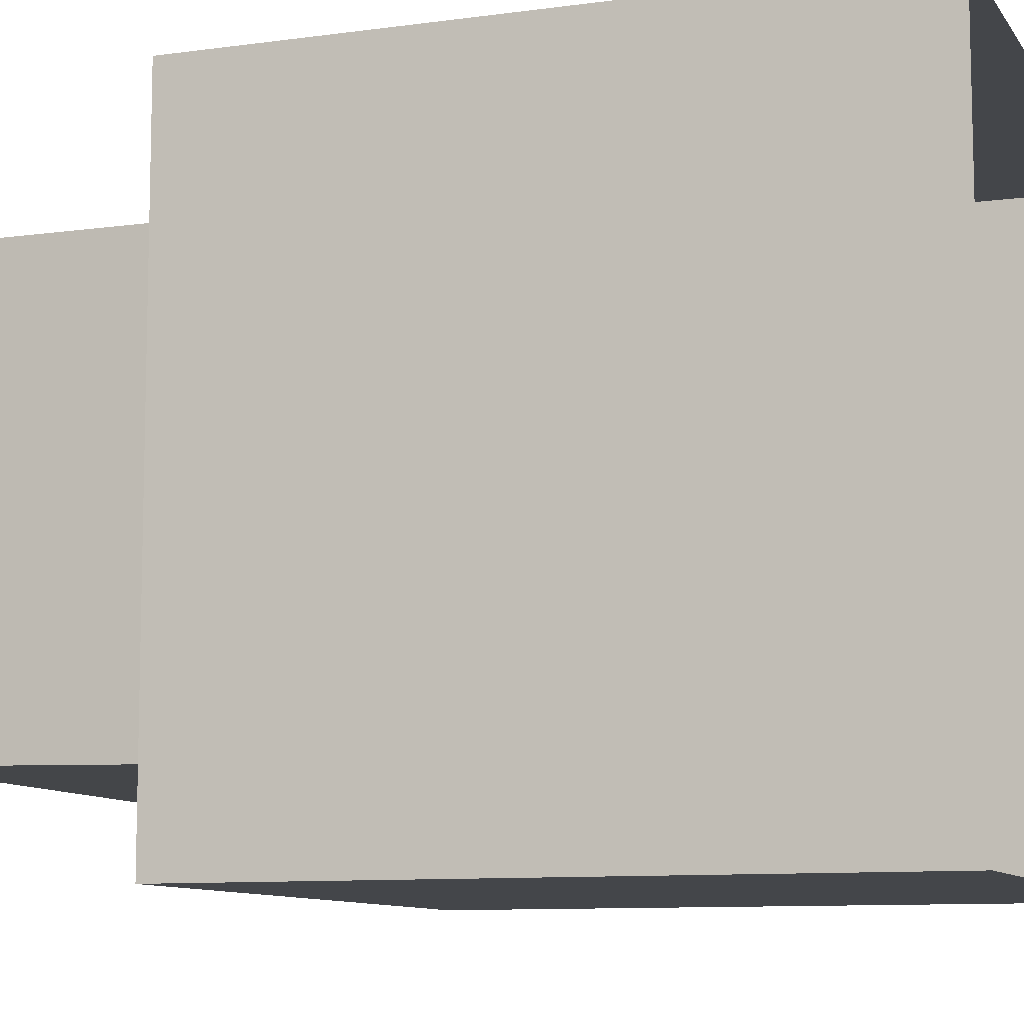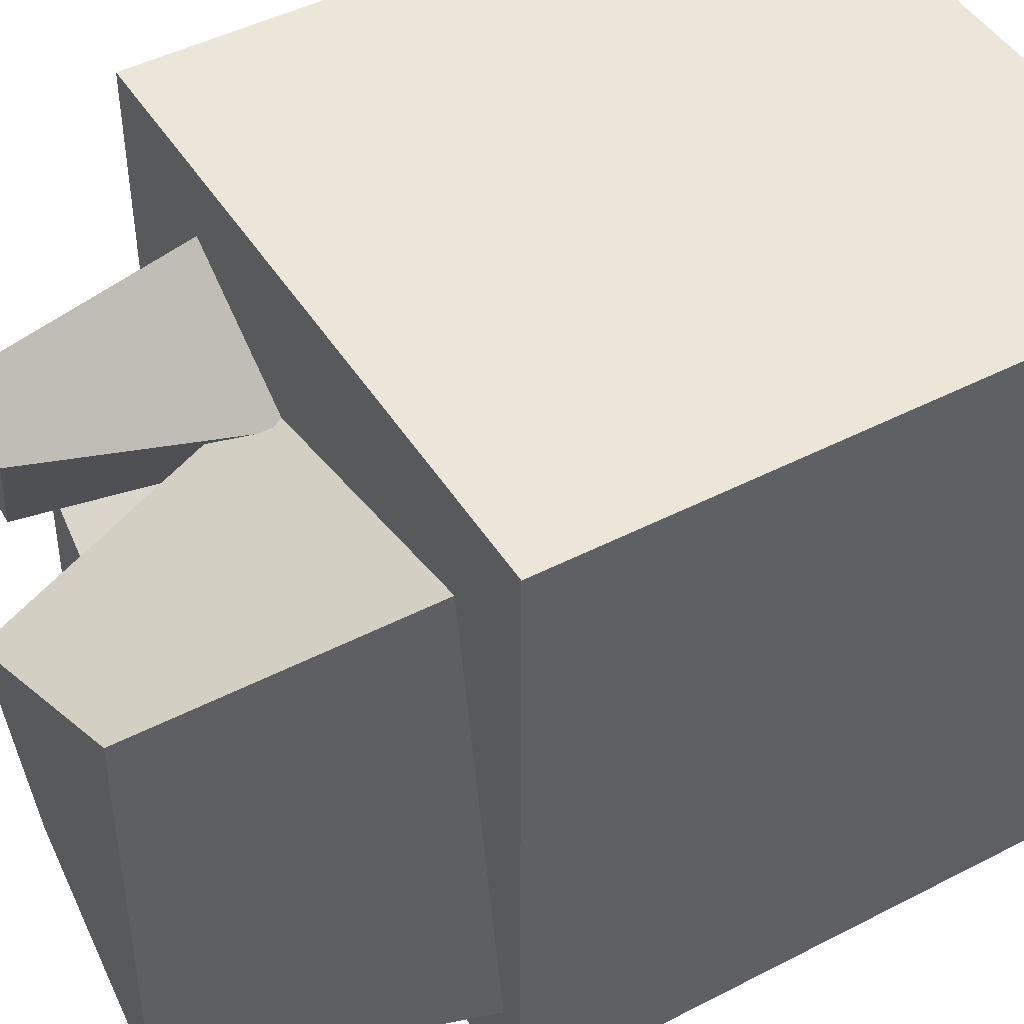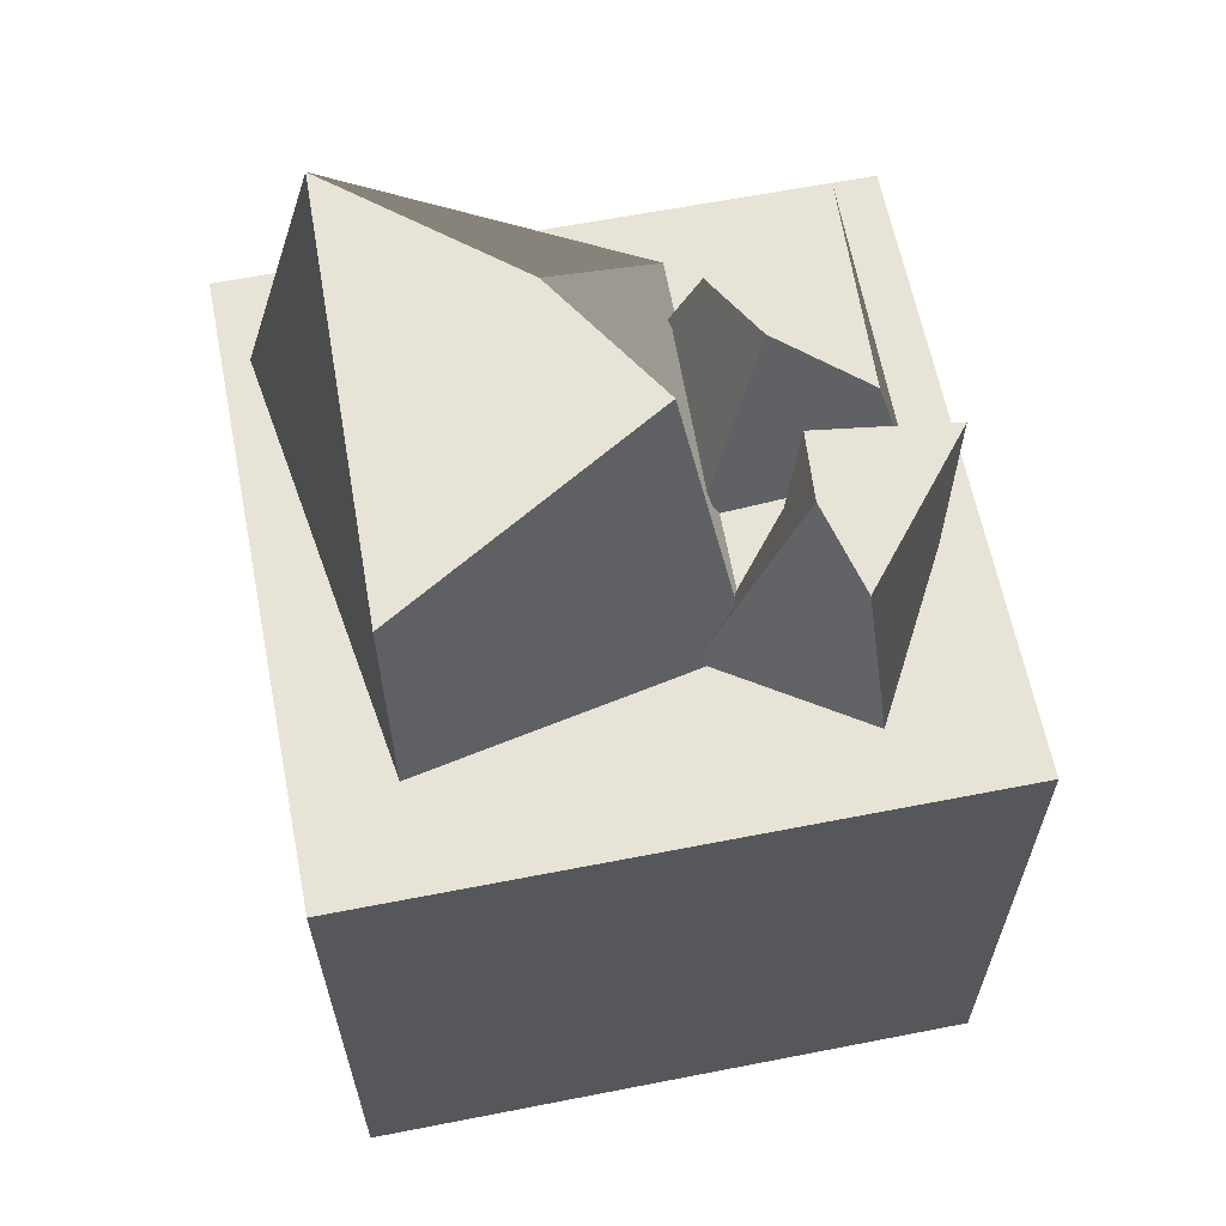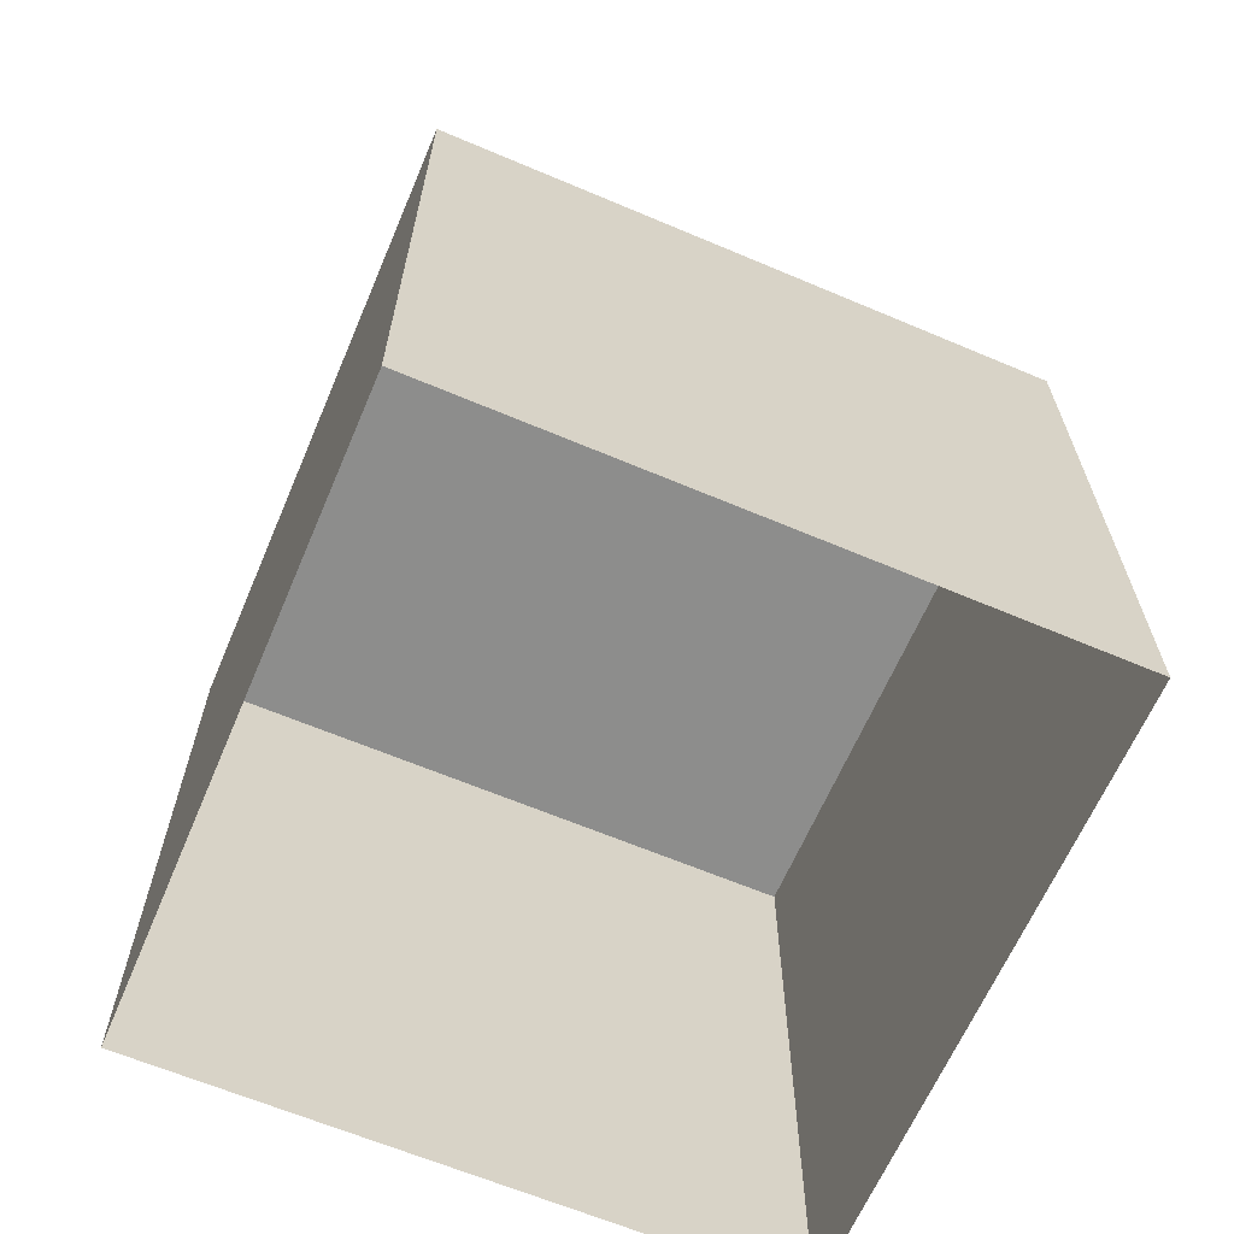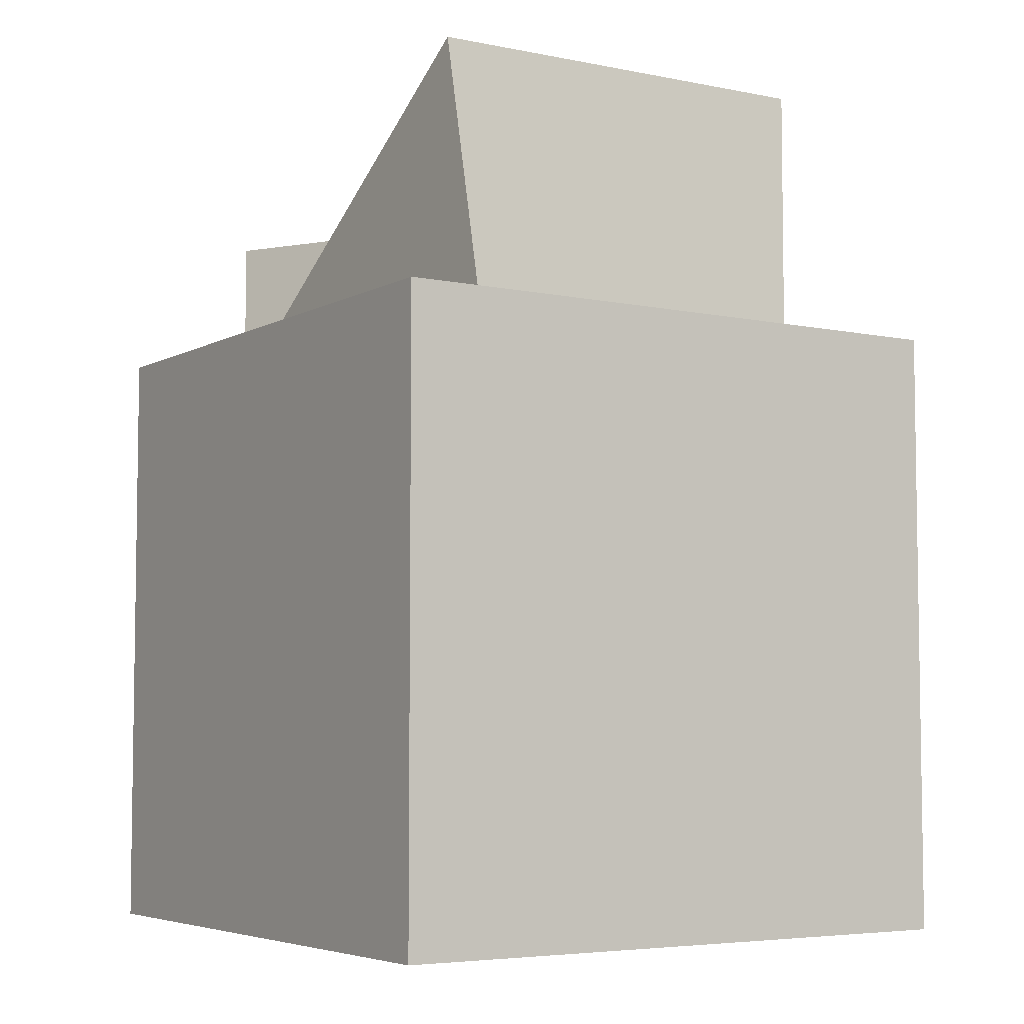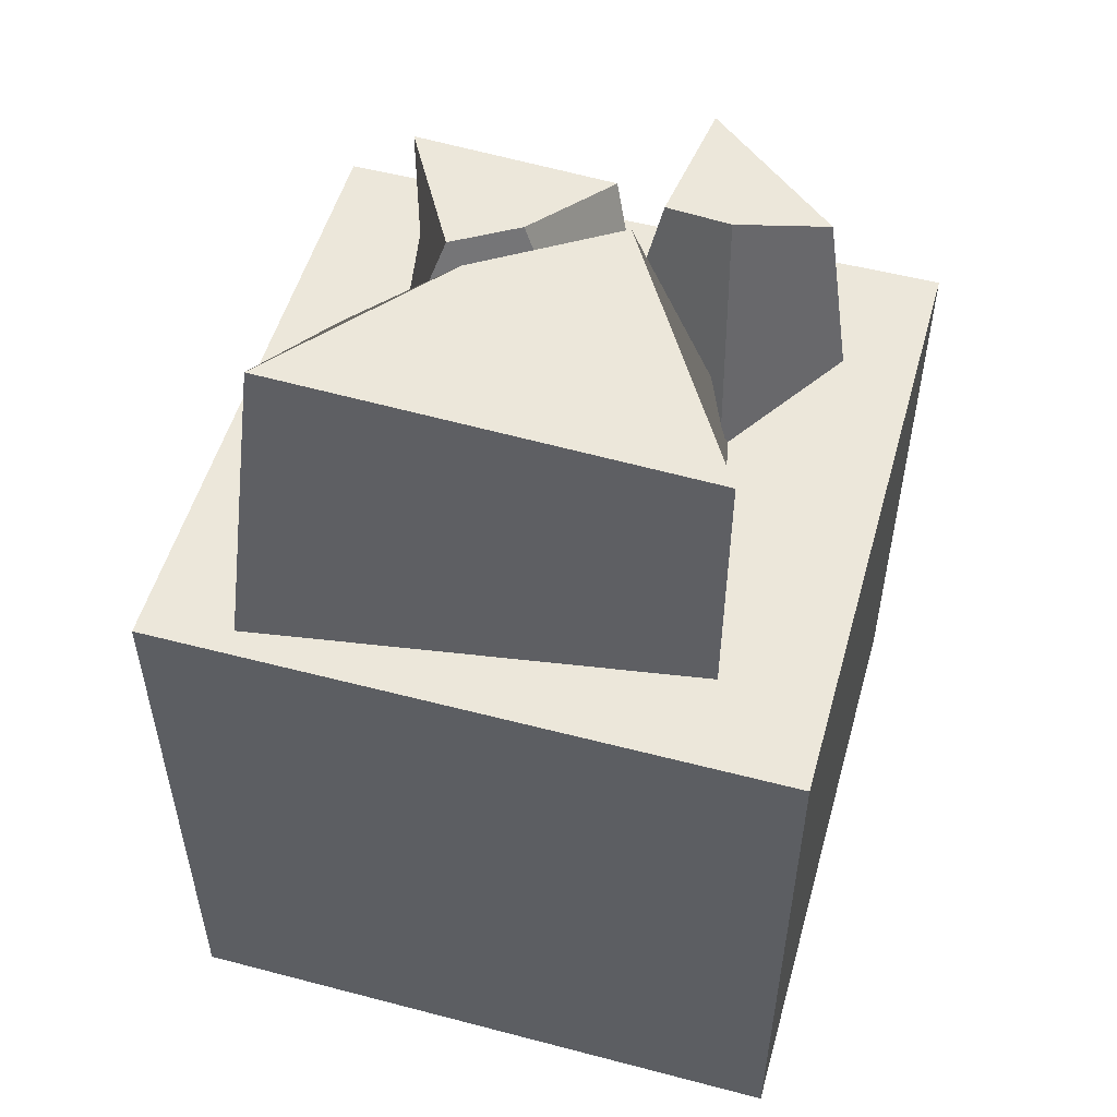
<metadata>
{"format":"obj","ext":"obj","renderer":"f3d","projection":"perspective","resolution":1024,"background":"white","views":[{"elev":-9.5,"azim":-70.0,"up":"+Z"},{"elev":46.5,"azim":-120.5,"up":"+Z"},{"elev":62.6,"azim":-11.2,"up":"+Y"},{"elev":-64.4,"azim":156.9,"up":"+Y"},{"elev":-5.4,"azim":-122.9,"up":"+Y"},{"elev":52.9,"azim":-74.3,"up":"+Y"}]}
</metadata>
<code>
o Box001.051
v -0.127 -0 0.127
v 0.127 -0 0.127
v 0.127 -0 -0.127
v -0.127 -0 -0.127
v -0.127 -0.254 0.127
v 0.127 -0.254 0.127
v 0.127 -0.254 -0.127
v -0.127 -0.254 -0.127
v 0.0742 0 0.09768
v 0.1102 0 0.03222
v 0.0168 0 0.06057
v 0.05999 0 0.007343
v 0.06458 0.0818 0.08789
v 0.1102 0.0818 0.03222
v 0.05561 0.0818 0.05156
v 0.05765 0.0818 0.02516
v 0.1076 0 0.000872
v 0.09606 -0 -0.0871
v 0.02964 0 0.005437
v 0.03307 -0 -0.07586
v 0.09209 0.05495 -0.001786
v 0.09606 0.05495 -0.0871
v 0.05914 0.05495 -0.03037
v 0.04304 0.05495 -0.05712
v -0.1166 -0 -0.09093
v -0.0896 0 0.08501
v 0.03955 -0 -0.1035
v 0.03625 0 0.05968
v -0.08539 0.1102 -0.08629
v -0.0896 0.1102 0.08501
v -0.01804 0.1102 -0.0304
v 0.01542 0.1102 0.02255
f 4 1 2
f 2 3 4
f 1 5 6
f 6 2 1
f 2 6 7
f 7 3 2
f 3 7 8
f 8 4 3
f 4 8 5
f 5 1 4
f 13 14 16 15
f 9 10 14 13
f 10 12 16 14
f 12 11 15 16
f 11 9 13 15
f 21 22 24 23
f 17 18 22 21
f 18 20 24 22
f 20 19 23 24
f 19 17 21 23
f 29 30 32 31
f 25 26 30 29
f 26 28 32 30
f 28 27 31 32
f 27 25 29 31

</code>
